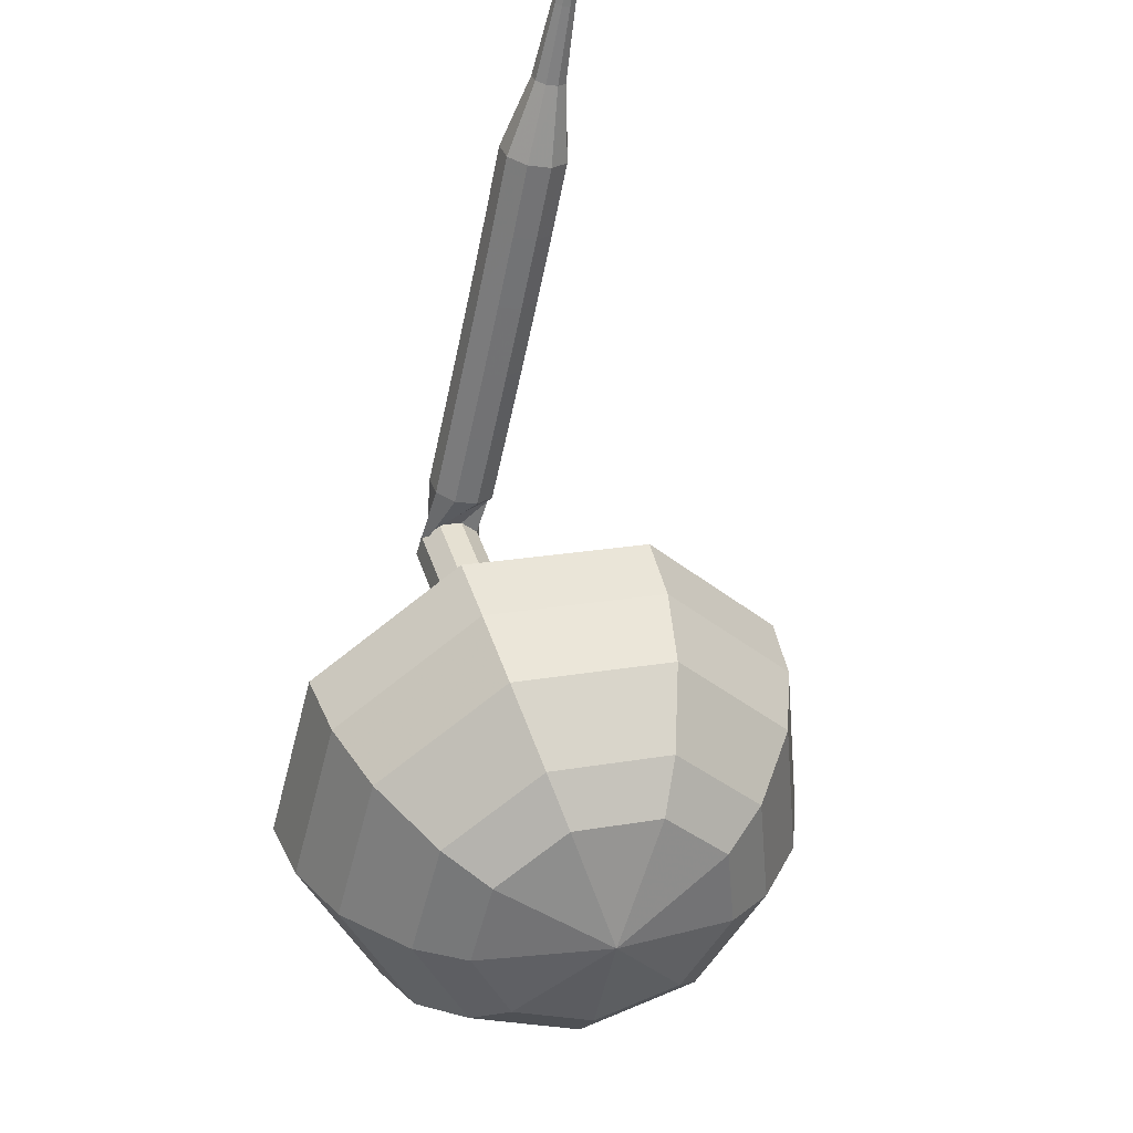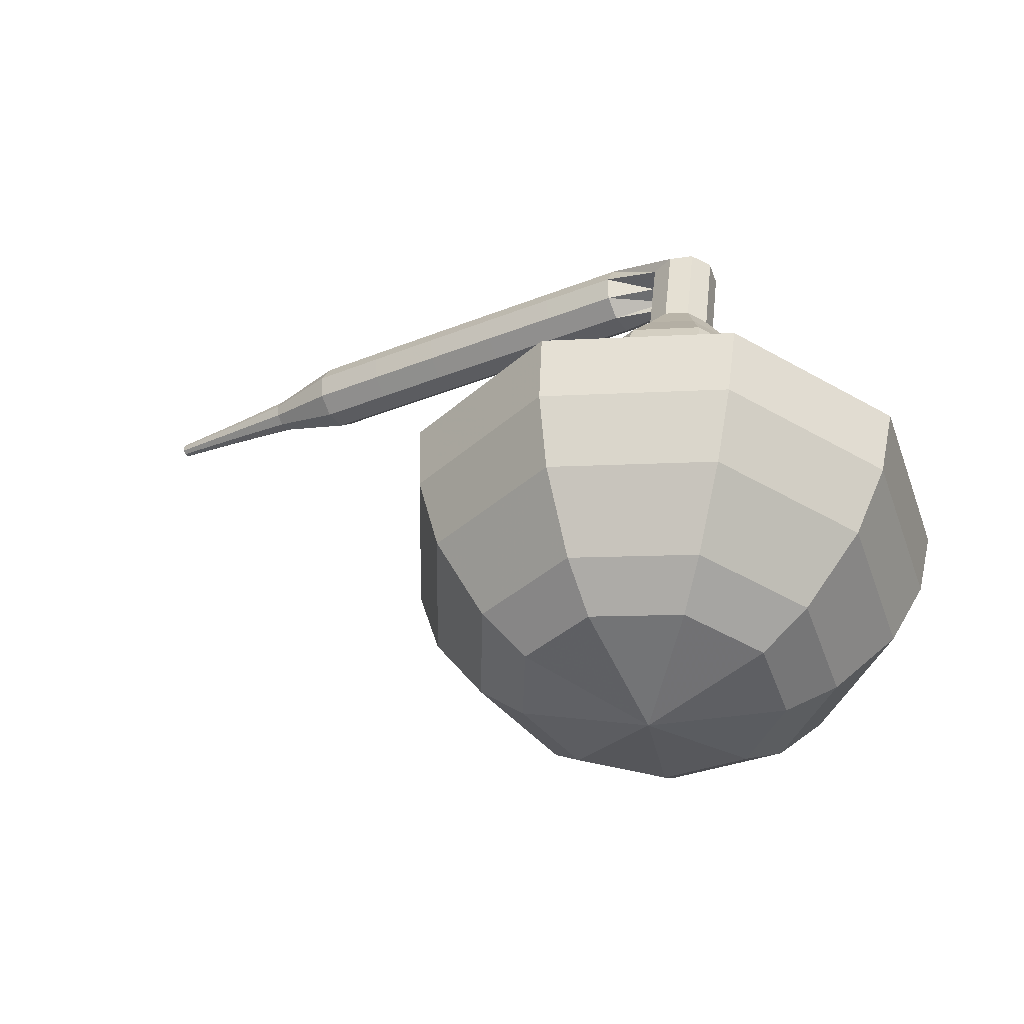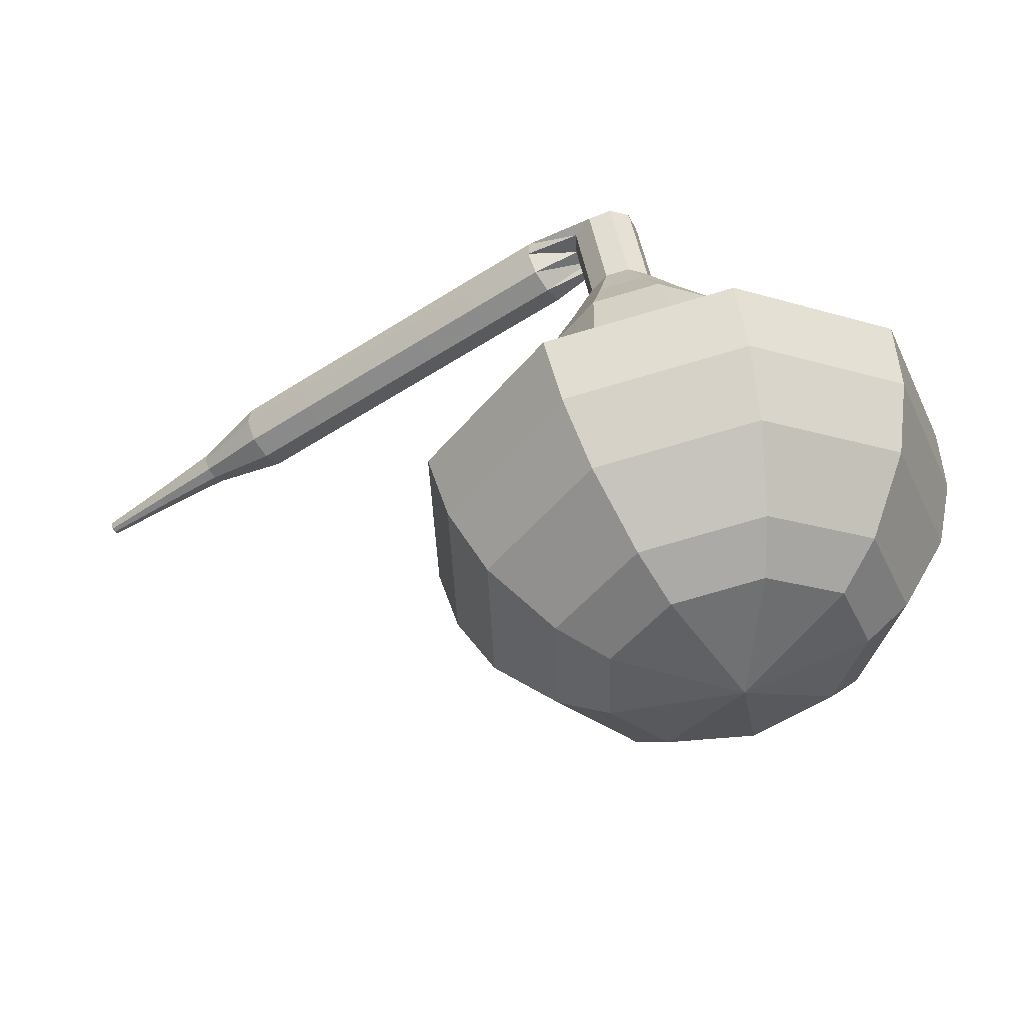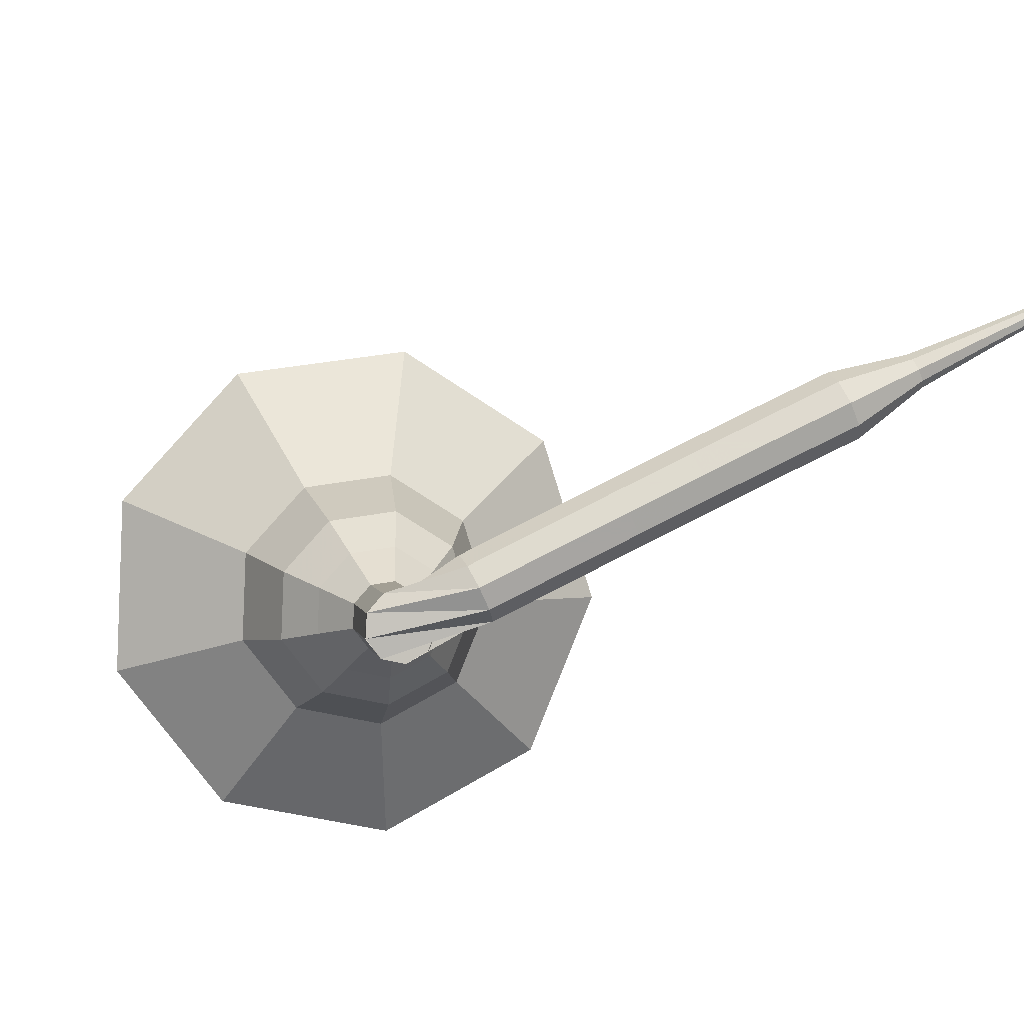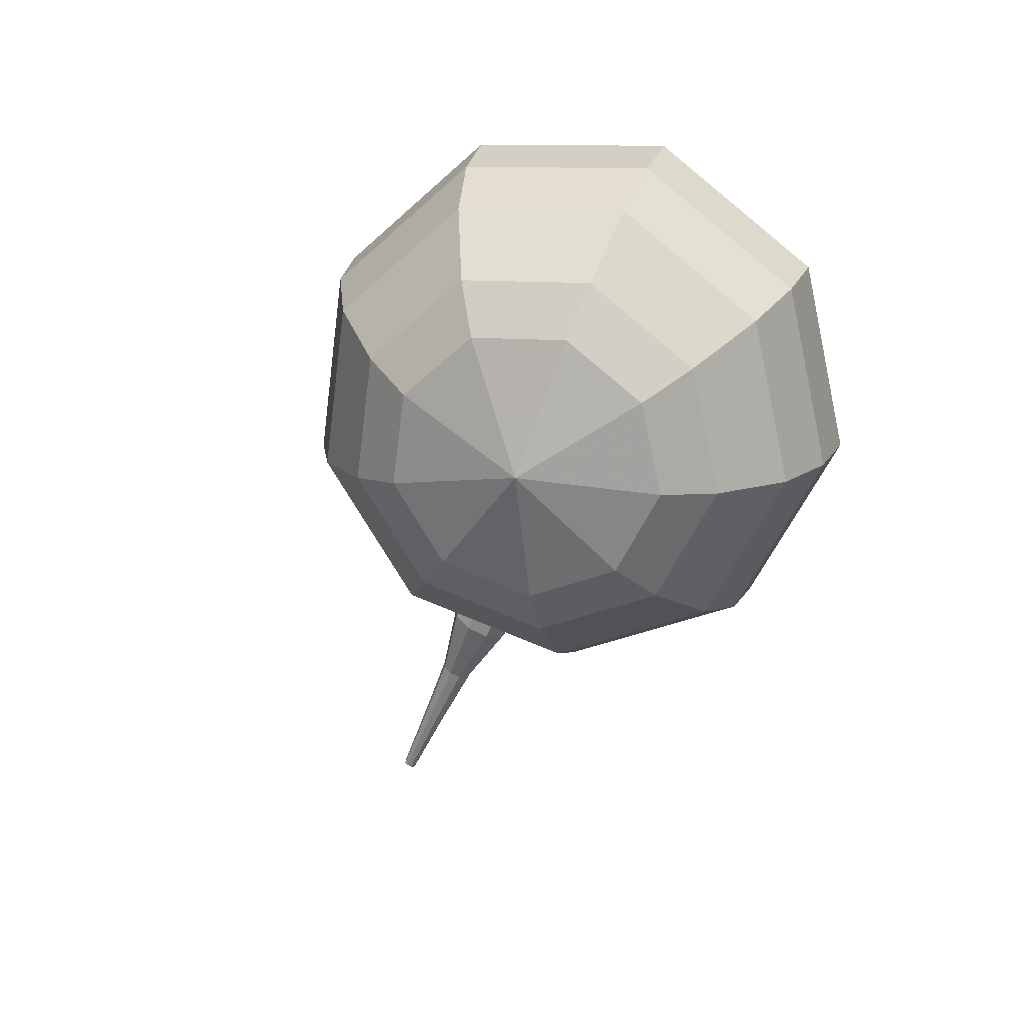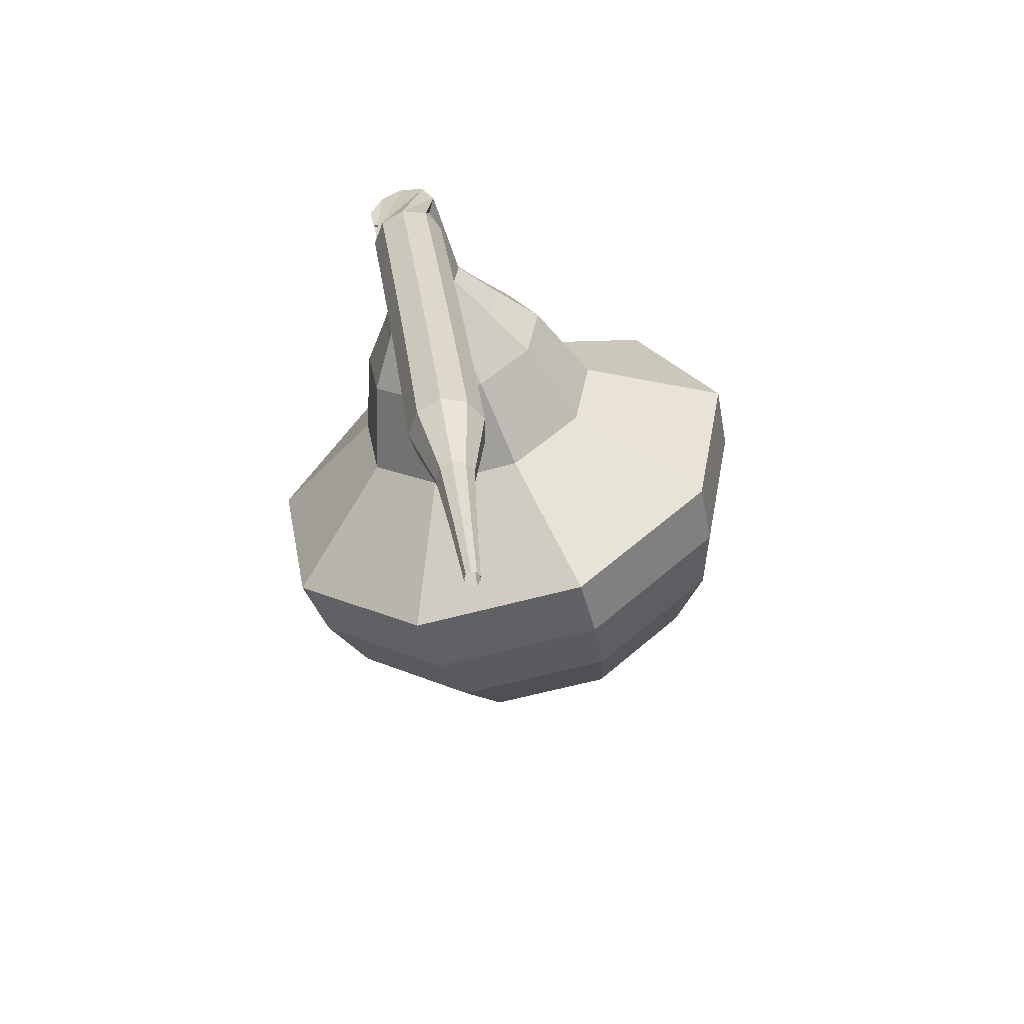
<metadata>
{"format":"obj","ext":"obj","renderer":"f3d","projection":"perspective","resolution":1024,"background":"white","views":[{"elev":-59.3,"azim":48.3,"up":"+Z"},{"elev":-25.2,"azim":-178.3,"up":"+Z"},{"elev":67.6,"azim":163.2,"up":"+Y"},{"elev":79.4,"azim":-57.0,"up":"+Z"},{"elev":-58.6,"azim":-144.1,"up":"+Z"},{"elev":30.3,"azim":52.9,"up":"+Z"}]}
</metadata>
<code>
g tube1
v 242.3 146.1 130.6
v 240.2 143.6 129.7
v 236.9 142.9 129.1
v 233.9 144.5 129.3
v 232.6 147.5 130.1
v 233.6 150.6 131.2
v 236.4 152.3 132
v 239.8 151.8 132.1
v 242.1 149.3 131.6
v 242.3 146.1 130.6
v 241.1 146.8 129.8
v 239.6 144.9 129
v 237.2 144.5 128.7
v 235 145.6 128.8
v 234 147.8 129.4
v 234.7 150.1 130.1
v 236.8 151.3 130.7
v 239.3 151 130.8
v 241 149.2 130.5
v 241.1 146.8 129.8
v 237.7 148.2 128.9
v 237.7 148.2 128.9
v 237.7 148.2 128.9
v 237.7 148.2 128.9
v 237.7 148.2 128.9
v 237.7 148.2 128.9
v 237.7 148.2 128.9
v 237.7 148.2 128.9
v 237.7 148.2 128.9
v 237.7 148.2 128.9
v 235.1 143 145.5
v 235.3 142.4 145.3
v 235.9 142.2 145.2
v 236.6 142.3 145.2
v 237 142.8 145.4
v 237 143.4 145.7
v 236.5 143.9 145.8
v 235.8 144 145.9
v 235.3 143.6 145.8
v 235.1 143 145.5
v 237.5 141.1 145.5
v 237.6 141.3 144.8
v 237.9 141.9 144.5
v 238.2 142.4 144.6
v 238.4 142.8 145.1
v 238.5 142.8 145.8
v 238.3 142.4 146.3
v 237.9 141.8 146.4
v 237.6 141.3 146.1
v 237.5 141.1 145.5
v 239.4 140 145.4
v 239.5 140.2 144.7
v 239.8 140.8 144.4
v 240.1 141.4 144.5
v 240.4 141.7 145
v 240.4 141.7 145.7
v 240.2 141.3 146.2
v 239.9 140.7 146.4
v 239.6 140.2 146
v 239.4 140 145.4
v 241.3 138.9 145.3
v 241.4 139.1 144.7
v 241.7 139.7 144.3
v 242.1 140.3 144.4
v 242.3 140.6 145
v 242.3 140.6 145.6
v 242.1 140.2 146.2
v 241.8 139.6 146.3
v 241.5 139.1 145.9
v 241.3 138.9 145.3
v 243.3 137.8 145.2
v 243.4 138 144.6
v 243.7 138.6 144.2
v 244 139.1 144.3
v 244.2 139.5 144.9
v 244.2 139.5 145.6
v 244 139.1 146.1
v 243.7 138.5 146.2
v 243.4 138 145.9
v 243.3 137.8 145.2
v 245.2 136.7 145.1
v 245.3 136.9 144.5
v 245.6 137.4 144.2
v 245.9 138 144.3
v 246.2 138.4 144.8
v 246.2 138.4 145.5
v 246 138 146
v 245.6 137.4 146.1
v 245.3 136.9 145.8
v 245.2 136.7 145.1
v 247.1 135.6 145.1
v 247.2 135.8 144.4
v 247.5 136.3 144.1
v 247.8 136.9 144.2
v 248.1 137.3 144.7
v 248.1 137.3 145.4
v 247.9 136.9 145.9
v 247.5 136.3 146
v 247.2 135.8 145.7
v 247.1 135.6 145.1
v 249.3 134.9 145
v 249.3 135 144.7
v 249.5 135.3 144.5
v 249.6 135.5 144.6
v 249.7 135.7 144.8
v 249.8 135.7 145.2
v 249.6 135.5 145.4
v 249.5 135.2 145.5
v 249.3 135 145.3
v 249.3 134.9 145
v 251.2 133.9 144.9
v 251.3 134 144.7
v 251.4 134.1 144.6
v 251.5 134.3 144.6
v 251.6 134.5 144.8
v 251.6 134.4 145
v 251.5 134.3 145.2
v 251.4 134.1 145.2
v 251.3 134 145.1
v 251.2 133.9 144.9
v 253.2 132.9 144.9
v 253.2 132.9 144.7
v 253.3 133 144.7
v 253.4 133.1 144.7
v 253.4 133.2 144.8
v 253.4 133.2 144.9
v 253.4 133.1 145
v 253.3 133 145
v 253.2 132.9 145
v 253.2 132.9 144.9
f 1 2 12
f 12 11 1
f 2 3 13
f 13 12 2
f 3 4 14
f 14 13 3
f 4 5 15
f 15 14 4
f 5 6 16
f 16 15 5
f 6 7 17
f 17 16 6
f 7 8 18
f 18 17 7
f 8 9 19
f 19 18 8
f 9 10 20
f 20 19 9
f 11 12 22
f 22 21 11
f 12 13 23
f 23 22 12
f 13 14 24
f 24 23 13
f 14 15 25
f 25 24 14
f 15 16 26
f 26 25 15
f 16 17 27
f 27 26 16
f 17 18 28
f 28 27 17
f 18 19 29
f 29 28 18
f 19 20 30
f 30 29 19
f 21 22 32
f 32 31 21
f 22 23 33
f 33 32 22
f 23 24 34
f 34 33 23
f 24 25 35
f 35 34 24
f 25 26 36
f 36 35 25
f 26 27 37
f 37 36 26
f 27 28 38
f 38 37 27
f 28 29 39
f 39 38 28
f 29 30 40
f 40 39 29
f 31 32 42
f 42 41 31
f 32 33 43
f 43 42 32
f 33 34 44
f 44 43 33
f 34 35 45
f 45 44 34
f 35 36 46
f 46 45 35
f 36 37 47
f 47 46 36
f 37 38 48
f 48 47 37
f 38 39 49
f 49 48 38
f 39 40 50
f 50 49 39
f 41 42 52
f 52 51 41
f 42 43 53
f 53 52 42
f 43 44 54
f 54 53 43
f 44 45 55
f 55 54 44
f 45 46 56
f 56 55 45
f 46 47 57
f 57 56 46
f 47 48 58
f 58 57 47
f 48 49 59
f 59 58 48
f 49 50 60
f 60 59 49
f 51 52 62
f 62 61 51
f 52 53 63
f 63 62 52
f 53 54 64
f 64 63 53
f 54 55 65
f 65 64 54
f 55 56 66
f 66 65 55
f 56 57 67
f 67 66 56
f 57 58 68
f 68 67 57
f 58 59 69
f 69 68 58
f 59 60 70
f 70 69 59
f 61 62 72
f 72 71 61
f 62 63 73
f 73 72 62
f 63 64 74
f 74 73 63
f 64 65 75
f 75 74 64
f 65 66 76
f 76 75 65
f 66 67 77
f 77 76 66
f 67 68 78
f 78 77 67
f 68 69 79
f 79 78 68
f 69 70 80
f 80 79 69
f 71 72 82
f 82 81 71
f 72 73 83
f 83 82 72
f 73 74 84
f 84 83 73
f 74 75 85
f 85 84 74
f 75 76 86
f 86 85 75
f 76 77 87
f 87 86 76
f 77 78 88
f 88 87 77
f 78 79 89
f 89 88 78
f 79 80 90
f 90 89 79
f 81 82 92
f 92 91 81
f 82 83 93
f 93 92 82
f 83 84 94
f 94 93 83
f 84 85 95
f 95 94 84
f 85 86 96
f 96 95 85
f 86 87 97
f 97 96 86
f 87 88 98
f 98 97 87
f 88 89 99
f 99 98 88
f 89 90 100
f 100 99 89
f 91 92 102
f 102 101 91
f 92 93 103
f 103 102 92
f 93 94 104
f 104 103 93
f 94 95 105
f 105 104 94
f 95 96 106
f 106 105 95
f 96 97 107
f 107 106 96
f 97 98 108
f 108 107 97
f 98 99 109
f 109 108 98
f 99 100 110
f 110 109 99
f 101 102 112
f 112 111 101
f 102 103 113
f 113 112 102
f 103 104 114
f 114 113 103
f 104 105 115
f 115 114 104
f 105 106 116
f 116 115 105
f 106 107 117
f 117 116 106
f 107 108 118
f 118 117 107
f 108 109 119
f 119 118 108
f 109 110 120
f 120 119 109
f 111 112 122
f 122 121 111
f 112 113 123
f 123 122 112
f 113 114 124
f 124 123 113
f 114 115 125
f 125 124 114
f 115 116 126
f 126 125 115
f 116 117 127
f 127 126 116
f 117 118 128
f 128 127 117
f 118 119 129
f 129 128 118
f 119 120 130
f 130 129 119
v 237 142.8 145.5
v 236.6 142.3 145.3
v 235.9 142.1 145.2
v 235.3 142.5 145.3
v 235.1 143.1 145.4
v 235.3 143.7 145.6
v 235.8 144 145.8
v 236.5 143.9 145.8
v 237 143.4 145.7
v 237 142.8 145.5
v 237.1 143.1 144.3
v 236.7 142.6 144.2
v 236 142.5 144
v 235.4 142.8 144.1
v 235.2 143.4 144.2
v 235.4 144 144.5
v 235.9 144.4 144.6
v 236.6 144.3 144.7
v 237.1 143.8 144.5
v 237.1 143.1 144.3
v 237.2 143.5 143.2
v 236.8 143 143
v 236.2 142.9 142.9
v 235.6 143.2 142.9
v 235.3 143.8 143.1
v 235.5 144.4 143.3
v 236.1 144.7 143.4
v 236.7 144.6 143.5
v 237.2 144.2 143.4
v 237.2 143.5 143.2
v 238.2 143.6 142
v 237.4 142.6 141.6
v 236.2 142.4 141.4
v 235 143 141.5
v 234.5 144.1 141.8
v 234.9 145.3 142.2
v 236 145.9 142.5
v 237.3 145.7 142.5
v 238.1 144.8 142.3
v 238.2 143.6 142
v 239.2 143.7 140.8
v 238 142.2 140.2
v 236.2 141.9 139.9
v 234.5 142.8 140
v 233.7 144.5 140.5
v 234.3 146.2 141.1
v 235.9 147.2 141.5
v 237.8 146.9 141.6
v 239.1 145.5 141.3
v 239.2 143.7 140.8
v 240.3 144.1 138.4
v 238.8 142.2 137.6
v 236.3 141.7 137.3
v 234 142.9 137.4
v 233 145.2 138
v 233.8 147.5 138.8
v 235.9 148.8 139.4
v 238.5 148.4 139.5
v 240.2 146.6 139.1
v 240.3 144.1 138.4
v 244.1 143.7 136
v 241 139.9 134.5
v 236.1 138.9 133.7
v 231.5 141.3 134
v 229.5 145.9 135.2
v 231.1 150.5 136.8
v 235.3 153 138
v 240.4 152.3 138.3
v 243.9 148.6 137.5
v 244.1 143.7 136
v 244.1 144.3 134.2
v 241.1 140.6 132.8
v 236.3 139.7 132
v 231.9 142 132.3
v 230 146.4 133.5
v 231.4 150.9 135
v 235.6 153.4 136.1
v 240.5 152.6 136.4
v 243.8 149.1 135.6
v 244.1 144.3 134.2
v 243.5 145.1 132.4
v 240.9 141.8 131.2
v 236.5 141 130.5
v 232.6 143 130.7
v 230.9 147 131.7
v 232.2 151 133.1
v 235.9 153.2 134.2
v 240.3 152.5 134.4
v 243.3 149.3 133.7
v 243.5 145.1 132.4
v 242.3 146.1 130.6
v 240.2 143.6 129.7
v 236.9 142.9 129.1
v 233.9 144.5 129.3
v 232.6 147.5 130.1
v 233.6 150.6 131.2
v 236.4 152.3 132
v 239.8 151.8 132.1
v 242.1 149.3 131.6
v 242.3 146.1 130.6
v 241.1 146.8 129.8
v 239.6 144.9 129
v 237.2 144.5 128.7
v 235 145.6 128.8
v 234 147.8 129.4
v 234.7 150.1 130.1
v 236.8 151.3 130.7
v 239.3 151 130.8
v 241 149.2 130.5
v 241.1 146.8 129.8
v 237.7 148.2 128.9
v 237.7 148.2 128.9
v 237.7 148.2 128.9
v 237.7 148.2 128.9
v 237.7 148.2 128.9
v 237.7 148.2 128.9
v 237.7 148.2 128.9
v 237.7 148.2 128.9
v 237.7 148.2 128.9
v 237.7 148.2 128.9
f 131 132 142
f 142 141 131
f 132 133 143
f 143 142 132
f 133 134 144
f 144 143 133
f 134 135 145
f 145 144 134
f 135 136 146
f 146 145 135
f 136 137 147
f 147 146 136
f 137 138 148
f 148 147 137
f 138 139 149
f 149 148 138
f 139 140 150
f 150 149 139
f 141 142 152
f 152 151 141
f 142 143 153
f 153 152 142
f 143 144 154
f 154 153 143
f 144 145 155
f 155 154 144
f 145 146 156
f 156 155 145
f 146 147 157
f 157 156 146
f 147 148 158
f 158 157 147
f 148 149 159
f 159 158 148
f 149 150 160
f 160 159 149
f 151 152 162
f 162 161 151
f 152 153 163
f 163 162 152
f 153 154 164
f 164 163 153
f 154 155 165
f 165 164 154
f 155 156 166
f 166 165 155
f 156 157 167
f 167 166 156
f 157 158 168
f 168 167 157
f 158 159 169
f 169 168 158
f 159 160 170
f 170 169 159
f 161 162 172
f 172 171 161
f 162 163 173
f 173 172 162
f 163 164 174
f 174 173 163
f 164 165 175
f 175 174 164
f 165 166 176
f 176 175 165
f 166 167 177
f 177 176 166
f 167 168 178
f 178 177 167
f 168 169 179
f 179 178 168
f 169 170 180
f 180 179 169
f 171 172 182
f 182 181 171
f 172 173 183
f 183 182 172
f 173 174 184
f 184 183 173
f 174 175 185
f 185 184 174
f 175 176 186
f 186 185 175
f 176 177 187
f 187 186 176
f 177 178 188
f 188 187 177
f 178 179 189
f 189 188 178
f 179 180 190
f 190 189 179
f 181 182 192
f 192 191 181
f 182 183 193
f 193 192 182
f 183 184 194
f 194 193 183
f 184 185 195
f 195 194 184
f 185 186 196
f 196 195 185
f 186 187 197
f 197 196 186
f 187 188 198
f 198 197 187
f 188 189 199
f 199 198 188
f 189 190 200
f 200 199 189
f 191 192 202
f 202 201 191
f 192 193 203
f 203 202 192
f 193 194 204
f 204 203 193
f 194 195 205
f 205 204 194
f 195 196 206
f 206 205 195
f 196 197 207
f 207 206 196
f 197 198 208
f 208 207 197
f 198 199 209
f 209 208 198
f 199 200 210
f 210 209 199
f 201 202 212
f 212 211 201
f 202 203 213
f 213 212 202
f 203 204 214
f 214 213 203
f 204 205 215
f 215 214 204
f 205 206 216
f 216 215 205
f 206 207 217
f 217 216 206
f 207 208 218
f 218 217 207
f 208 209 219
f 219 218 208
f 209 210 220
f 220 219 209
f 211 212 222
f 222 221 211
f 212 213 223
f 223 222 212
f 213 214 224
f 224 223 213
f 214 215 225
f 225 224 214
f 215 216 226
f 226 225 215
f 216 217 227
f 227 226 216
f 217 218 228
f 228 227 217
f 218 219 229
f 229 228 218
f 219 220 230
f 230 229 219
f 221 222 232
f 232 231 221
f 222 223 233
f 233 232 222
f 223 224 234
f 234 233 223
f 224 225 235
f 235 234 224
f 225 226 236
f 236 235 225
f 226 227 237
f 237 236 226
f 227 228 238
f 238 237 227
f 228 229 239
f 239 238 228
f 229 230 240
f 240 239 229
f 231 232 242
f 242 241 231
f 232 233 243
f 243 242 232
f 233 234 244
f 244 243 233
f 234 235 245
f 245 244 234
f 235 236 246
f 246 245 235
f 236 237 247
f 247 246 236
f 237 238 248
f 248 247 237
f 238 239 249
f 249 248 238
f 239 240 250
f 250 249 239
g

</code>
